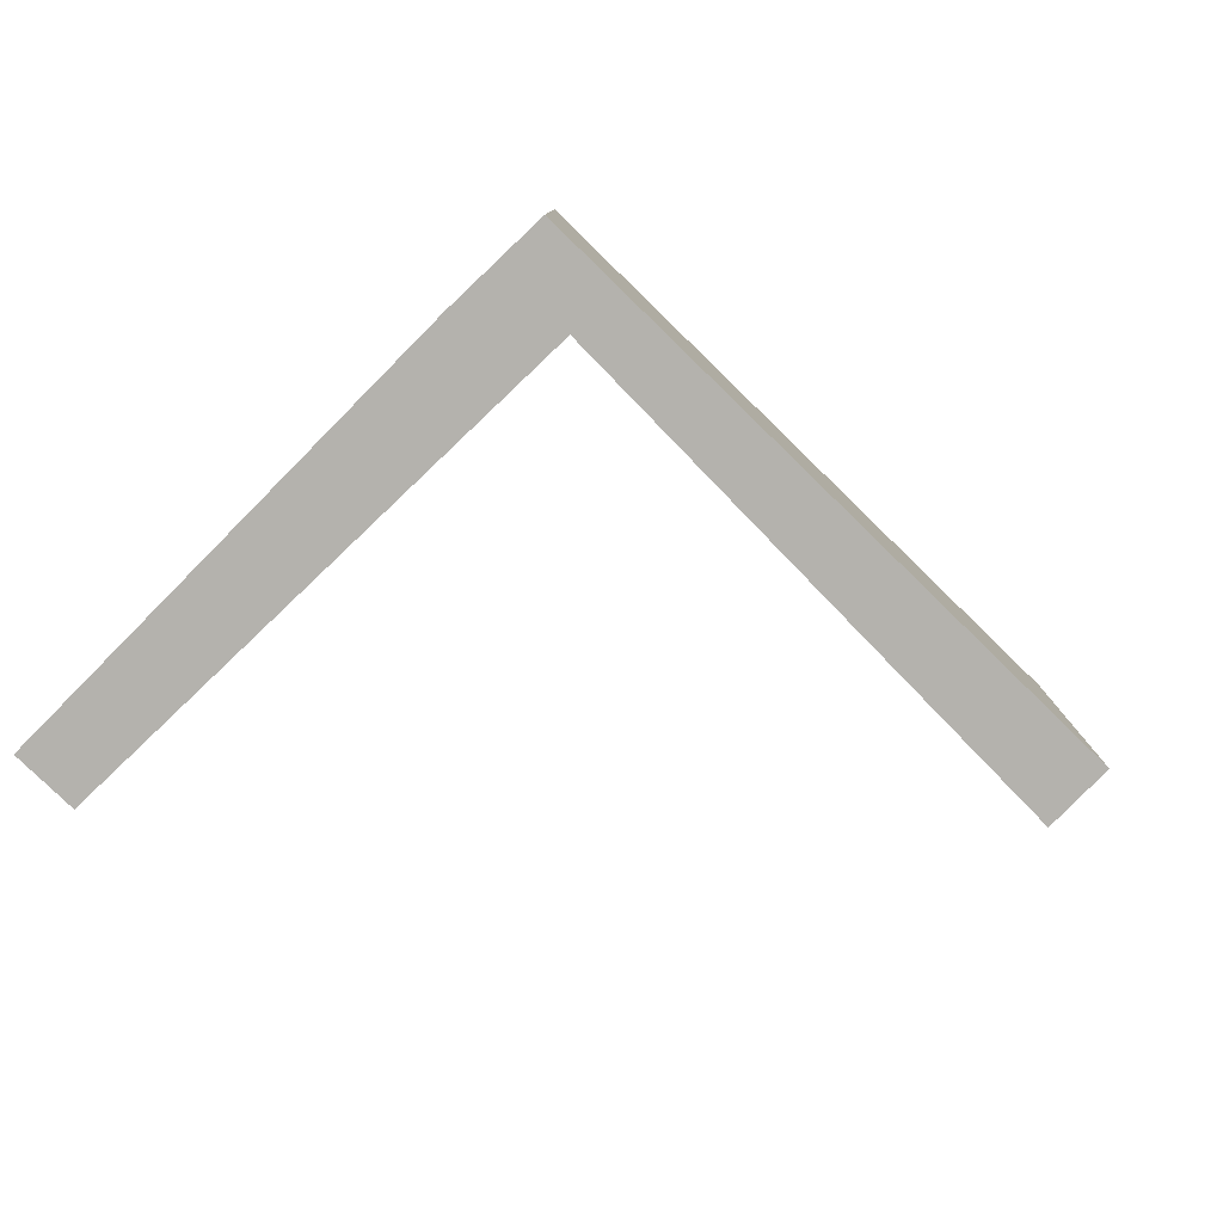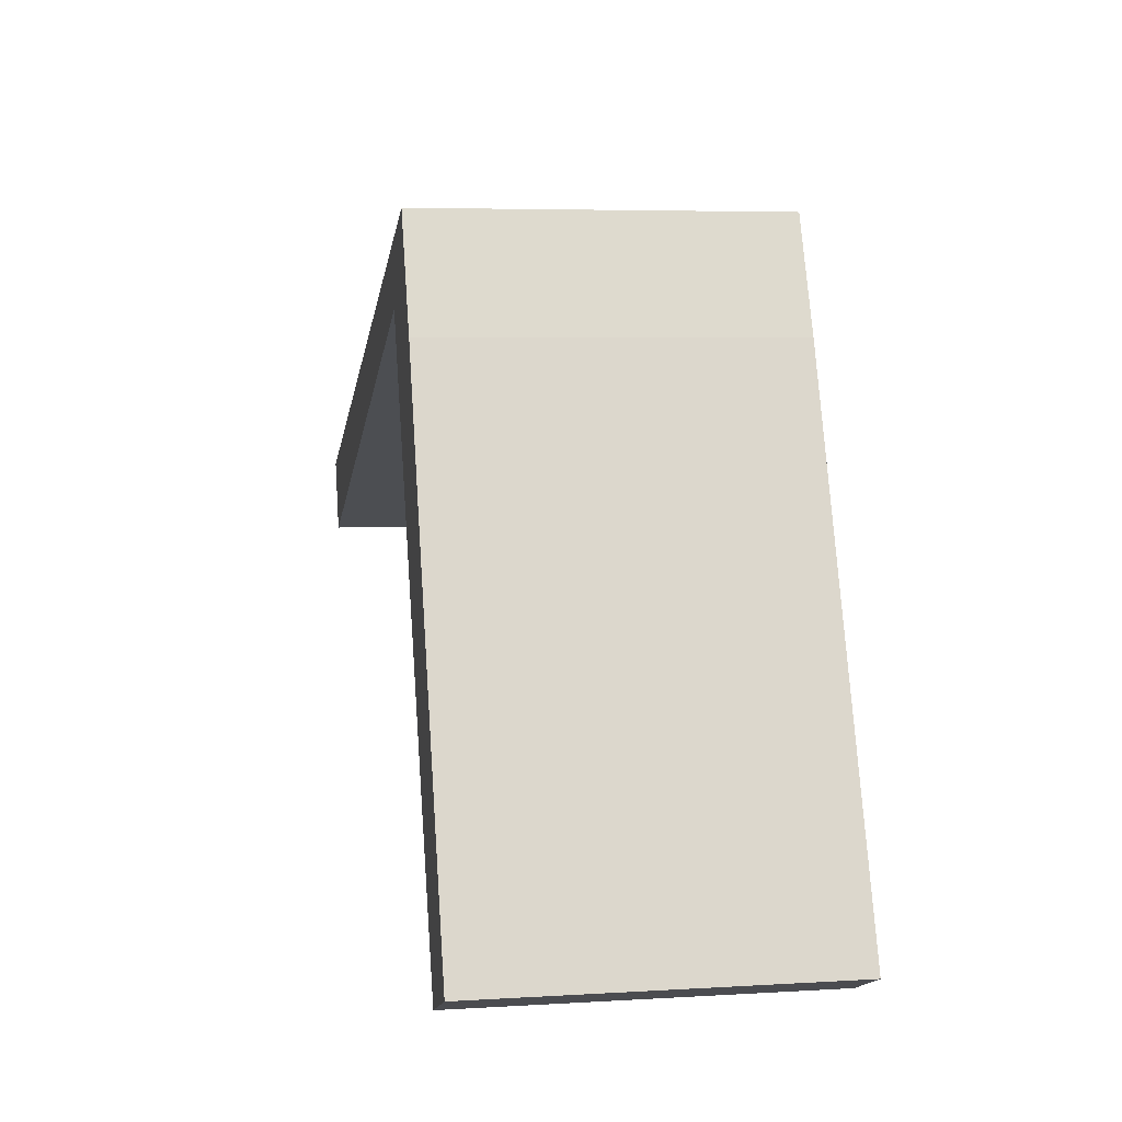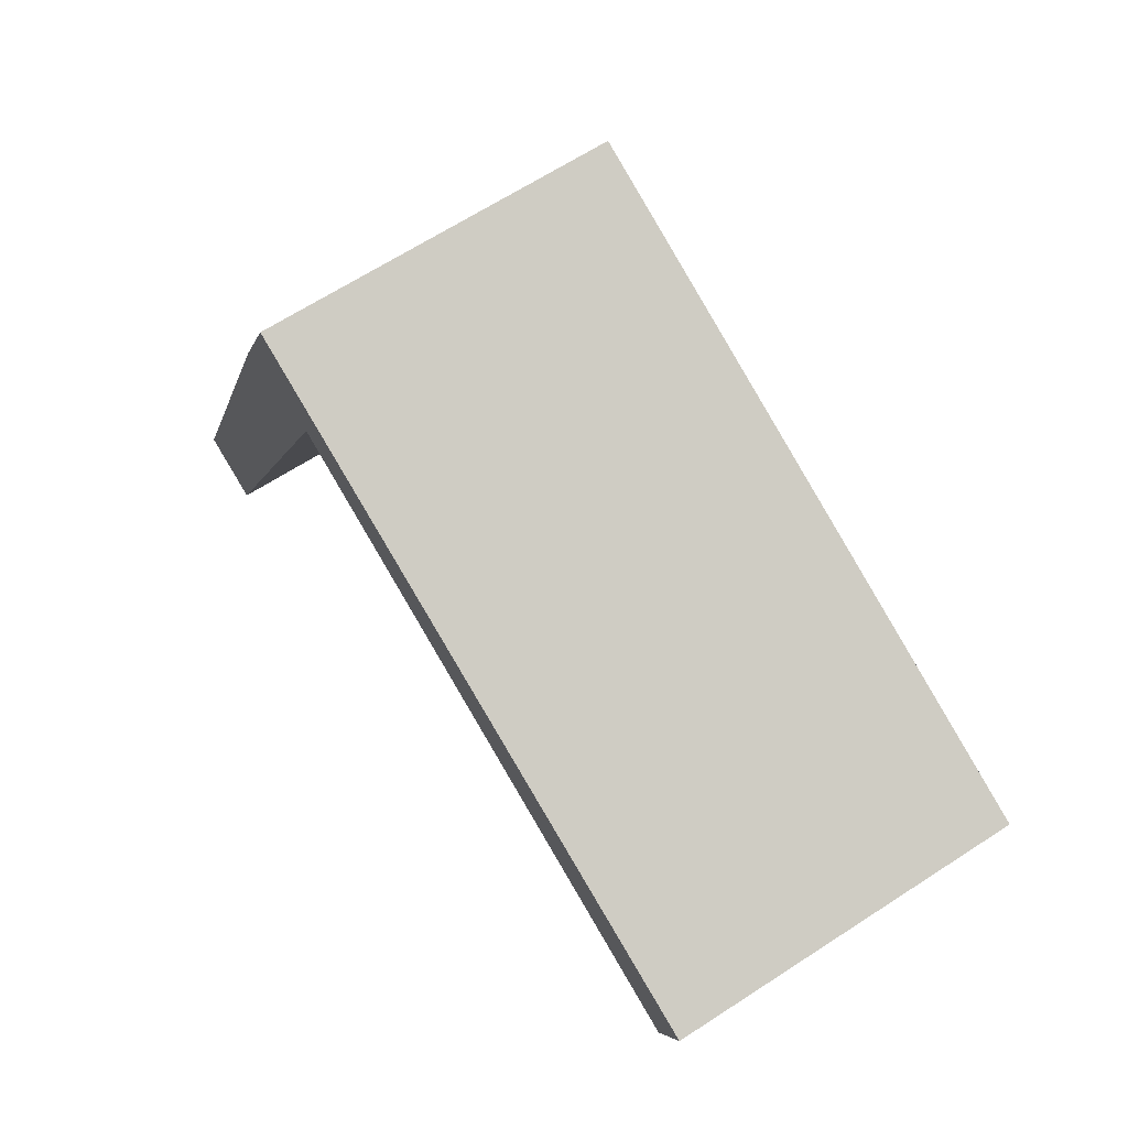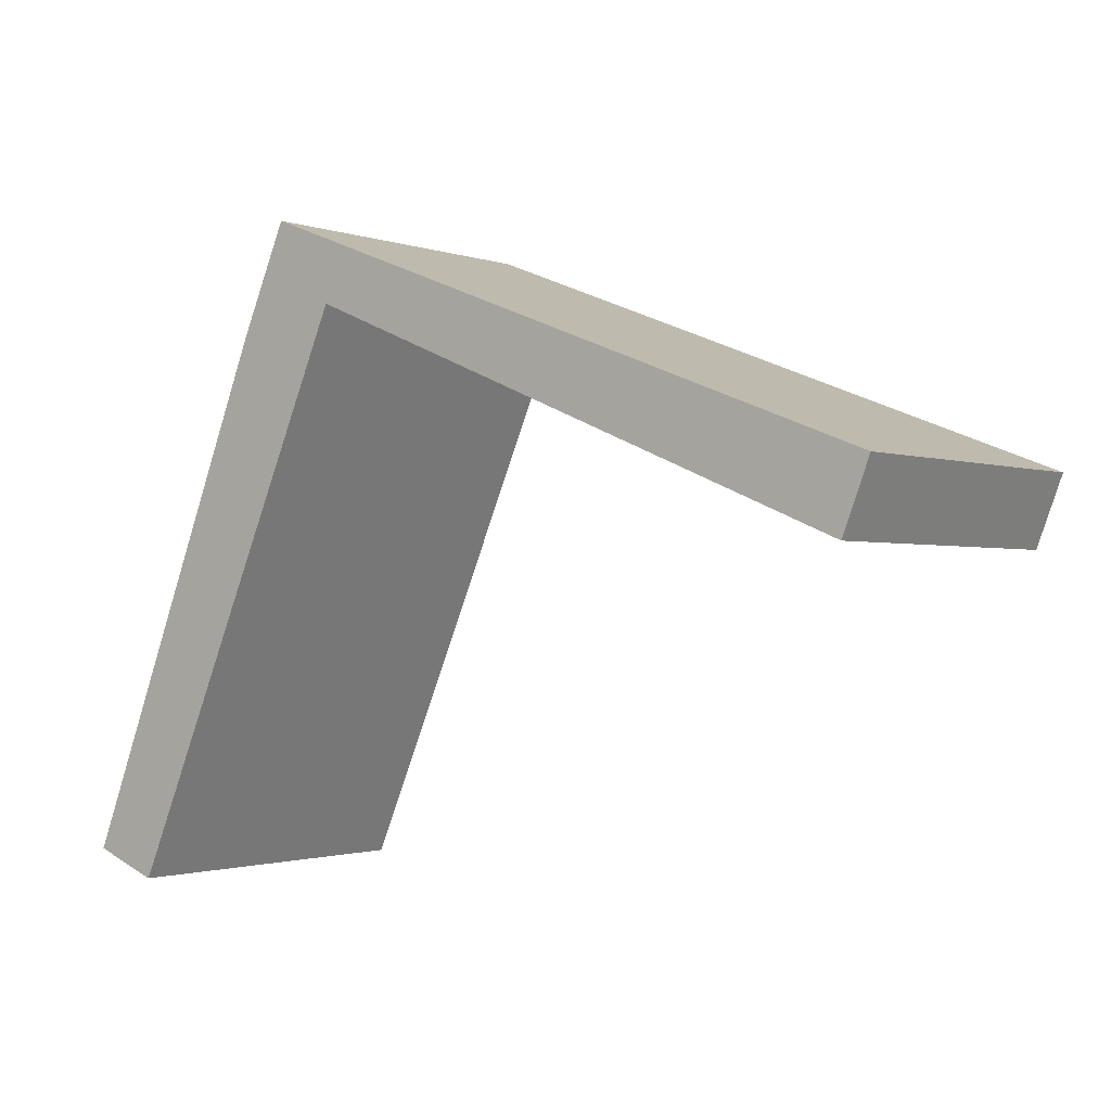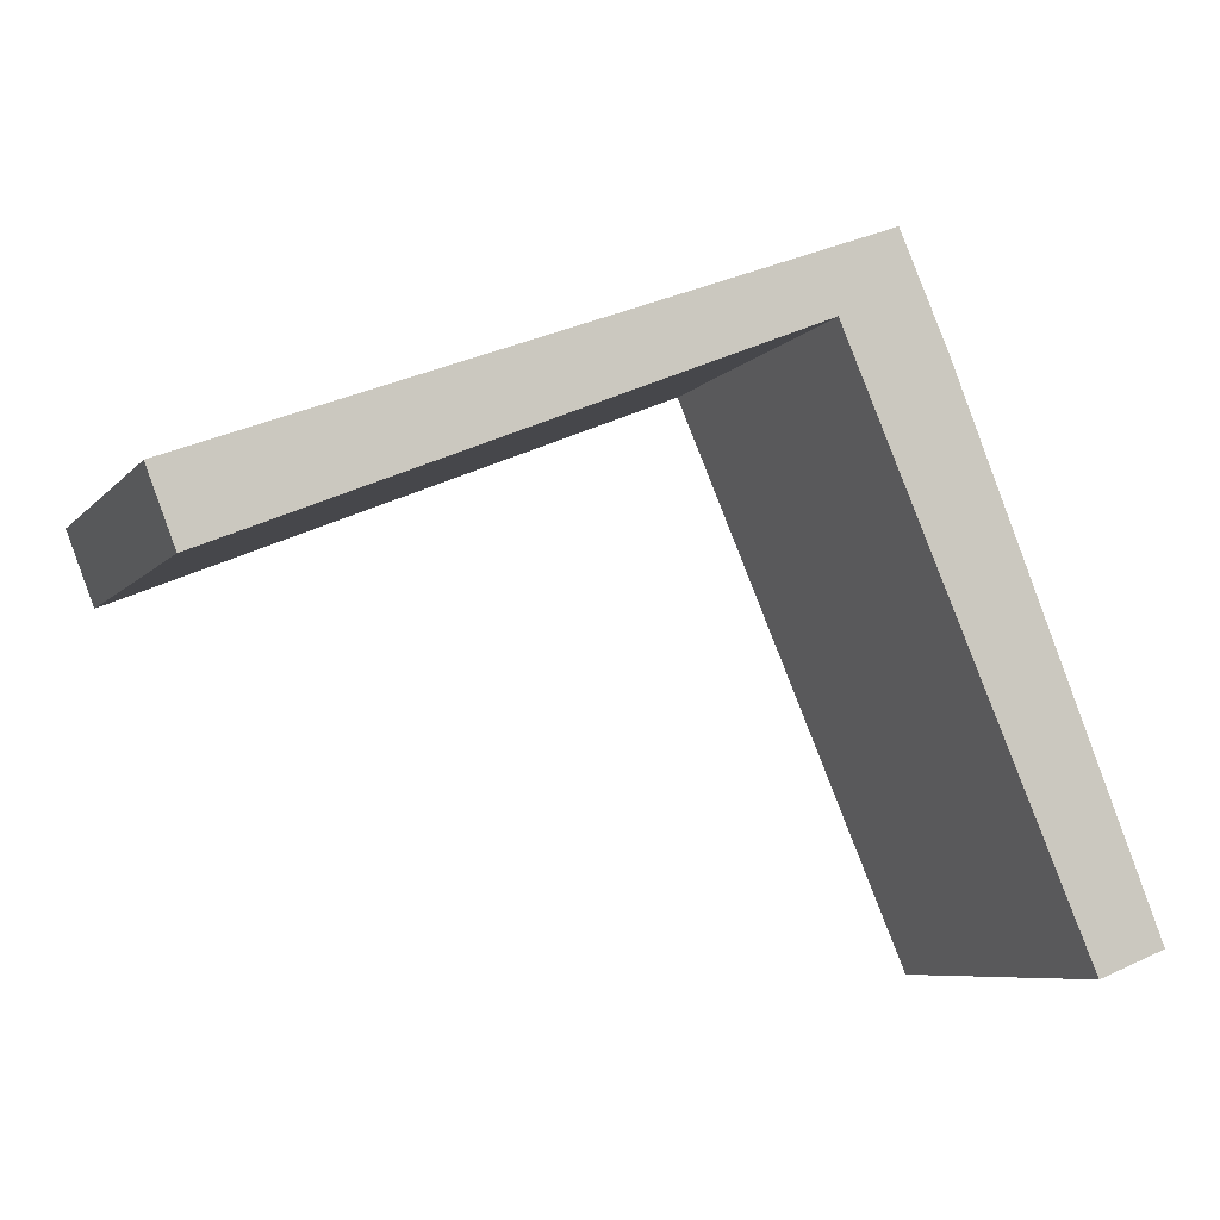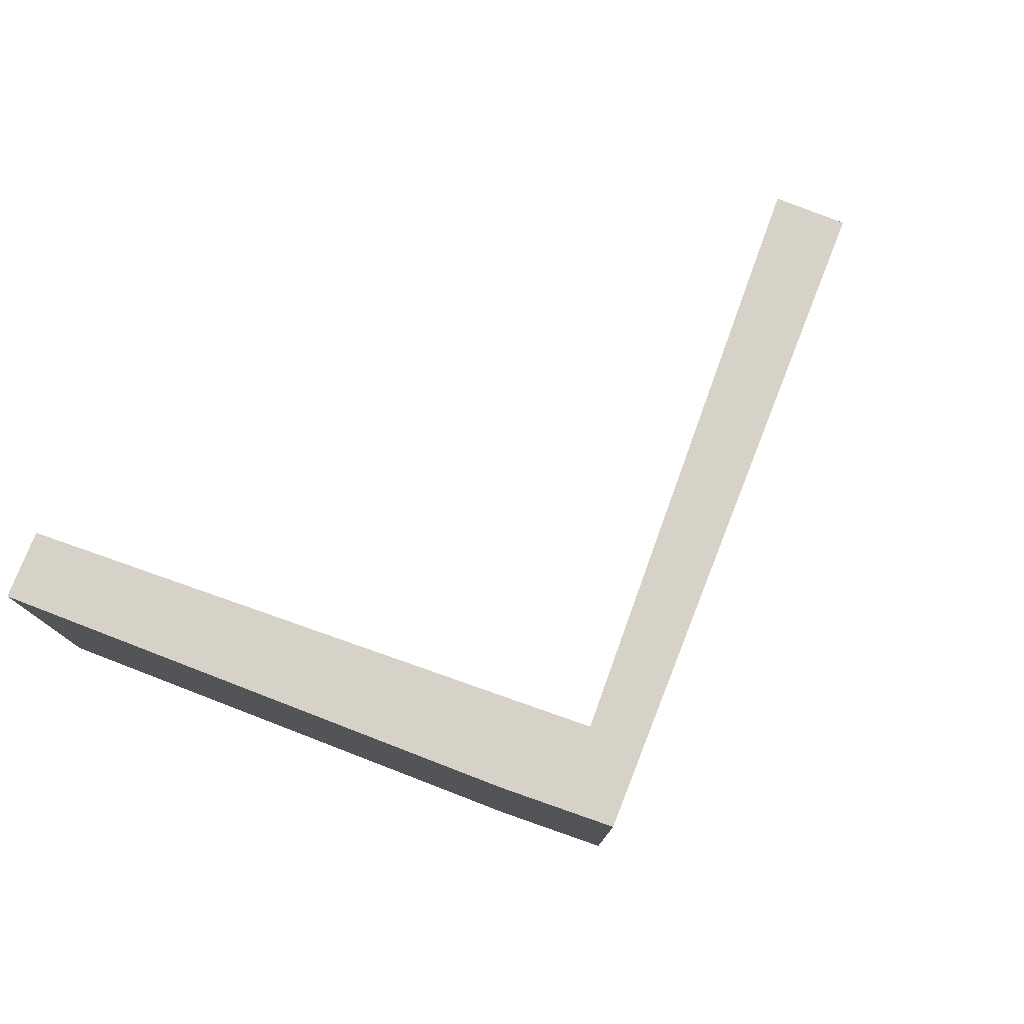
<metadata>
{"format":"obj","ext":"obj","renderer":"f3d","projection":"perspective","resolution":1024,"background":"white","views":[{"elev":-79.6,"azim":-23.1,"up":"+Y"},{"elev":5.3,"azim":-100.6,"up":"+Z"},{"elev":66.4,"azim":57.0,"up":"+Z"},{"elev":-1.4,"azim":37.5,"up":"+Z"},{"elev":-7.4,"azim":158.5,"up":"+Z"},{"elev":77.3,"azim":-47.3,"up":"+Y"}]}
</metadata>
<code>
v  0 3.228 1.977e-16
v  2.848 3.228 4.921
v  0.62 3.228 -0.24
v  1.864 3.228 4.696
v  2.302 3.228 5.704
v  8.274 3.228 3.399
v  8.025 3.228 2.752
v  8.274 -2.081e-16 3.399
v  8.025 -1.685e-16 2.752
v  2.848 -3.013e-16 4.921
v  0.62 1.47e-17 -0.24
v  0 0 0
v  1.864 -2.875e-16 4.696
v  2.302 -3.493e-16 5.704
g defaultobject
f 1 2 3
f 2 1 4
f 2 4 5
f 2 6 7
f 6 2 5
f 8 7 6
f 7 8 9
f 9 2 7
f 2 9 10
f 10 3 2
f 3 10 11
f 11 1 3
f 1 11 12
f 12 4 1
f 4 12 13
f 14 4 13
f 14 5 4
f 14 6 5
f 6 14 8
f 12 11 13
f 14 13 11
f 10 14 11
f 8 14 10
f 9 8 10

</code>
